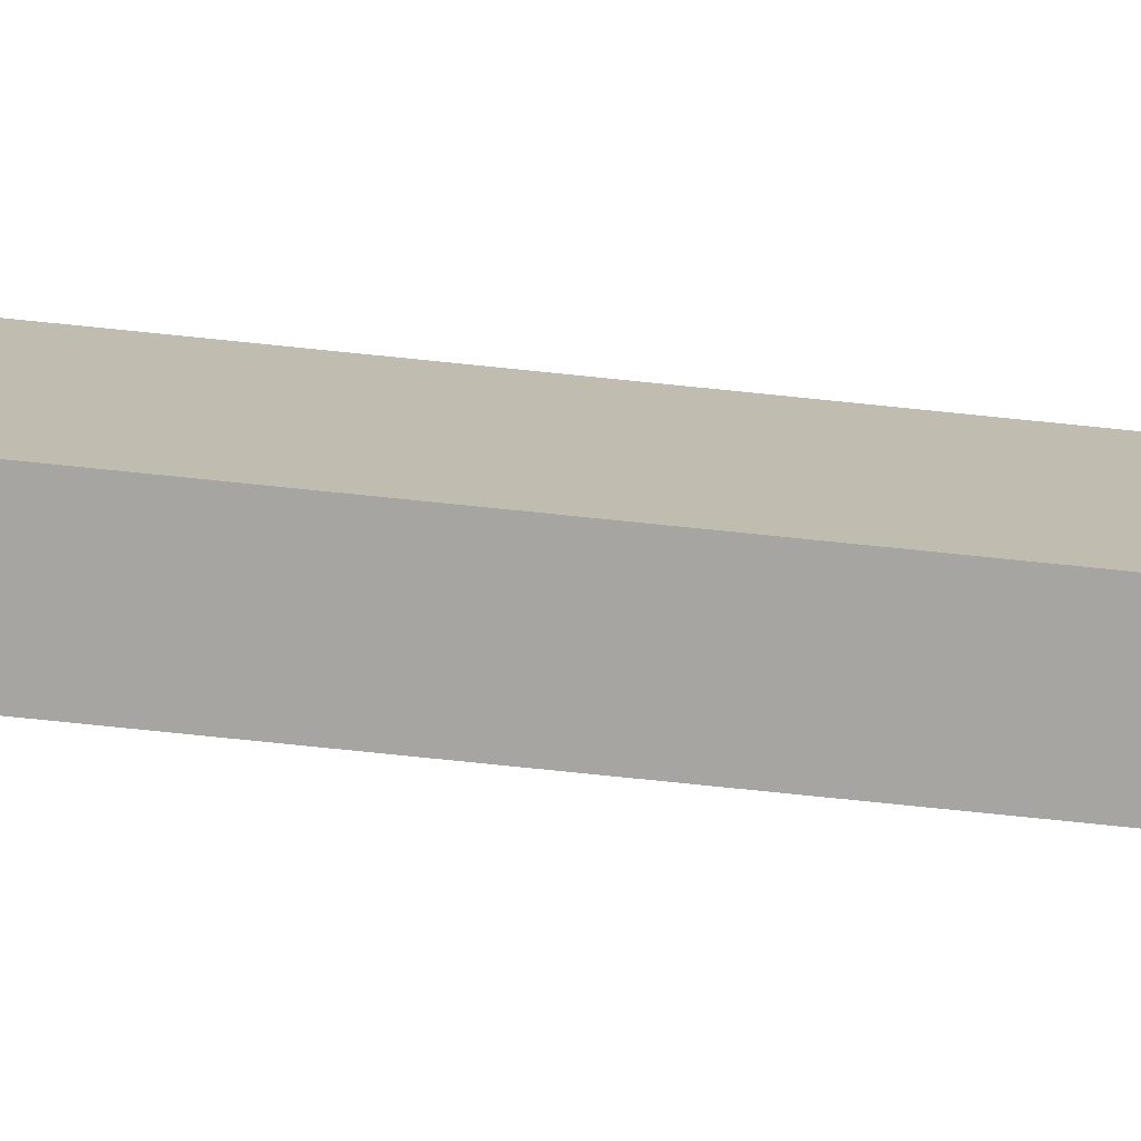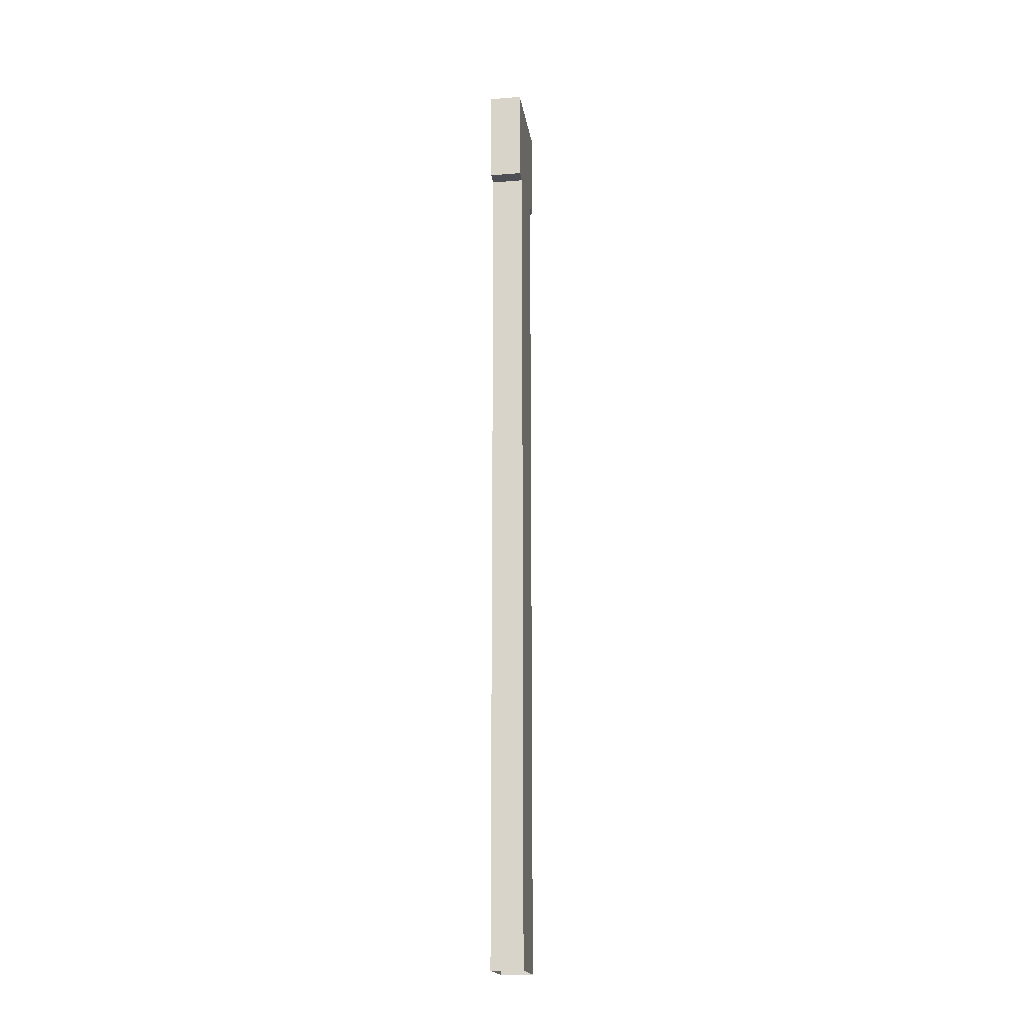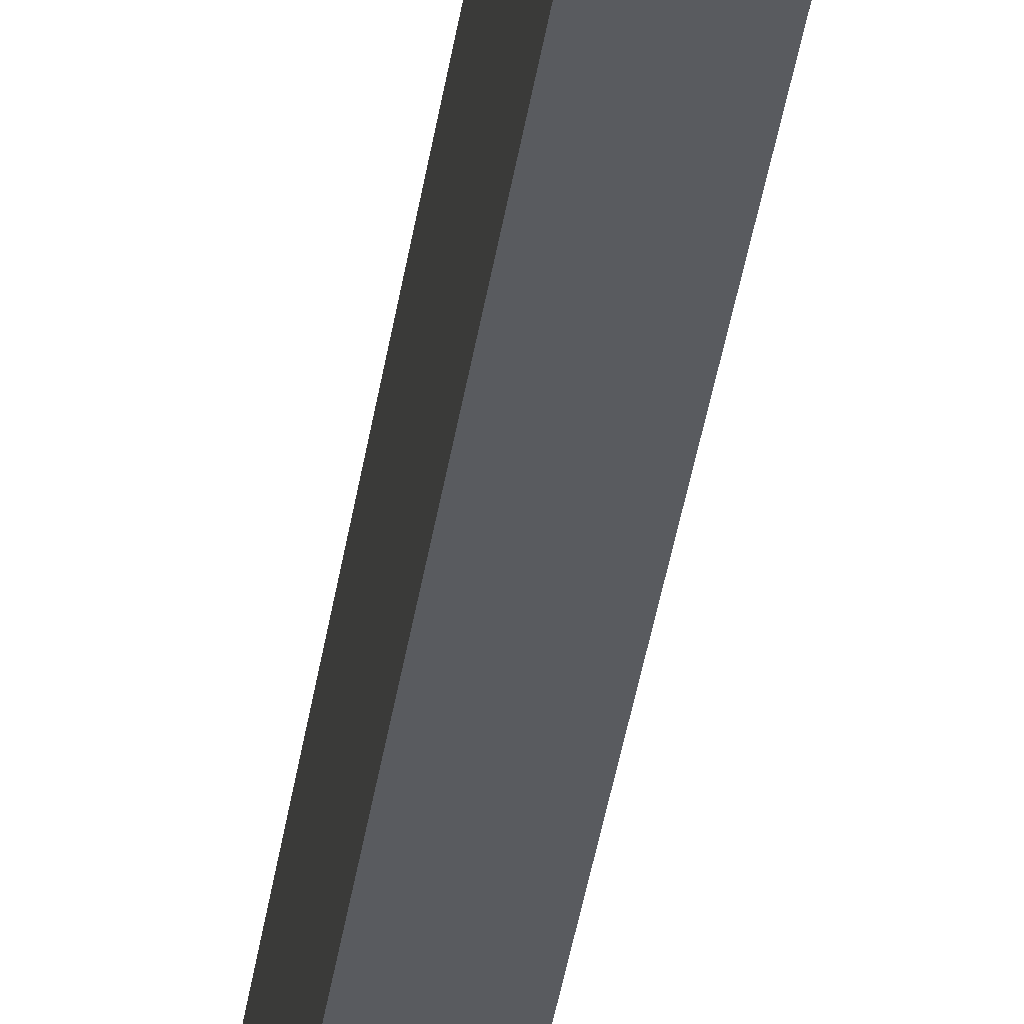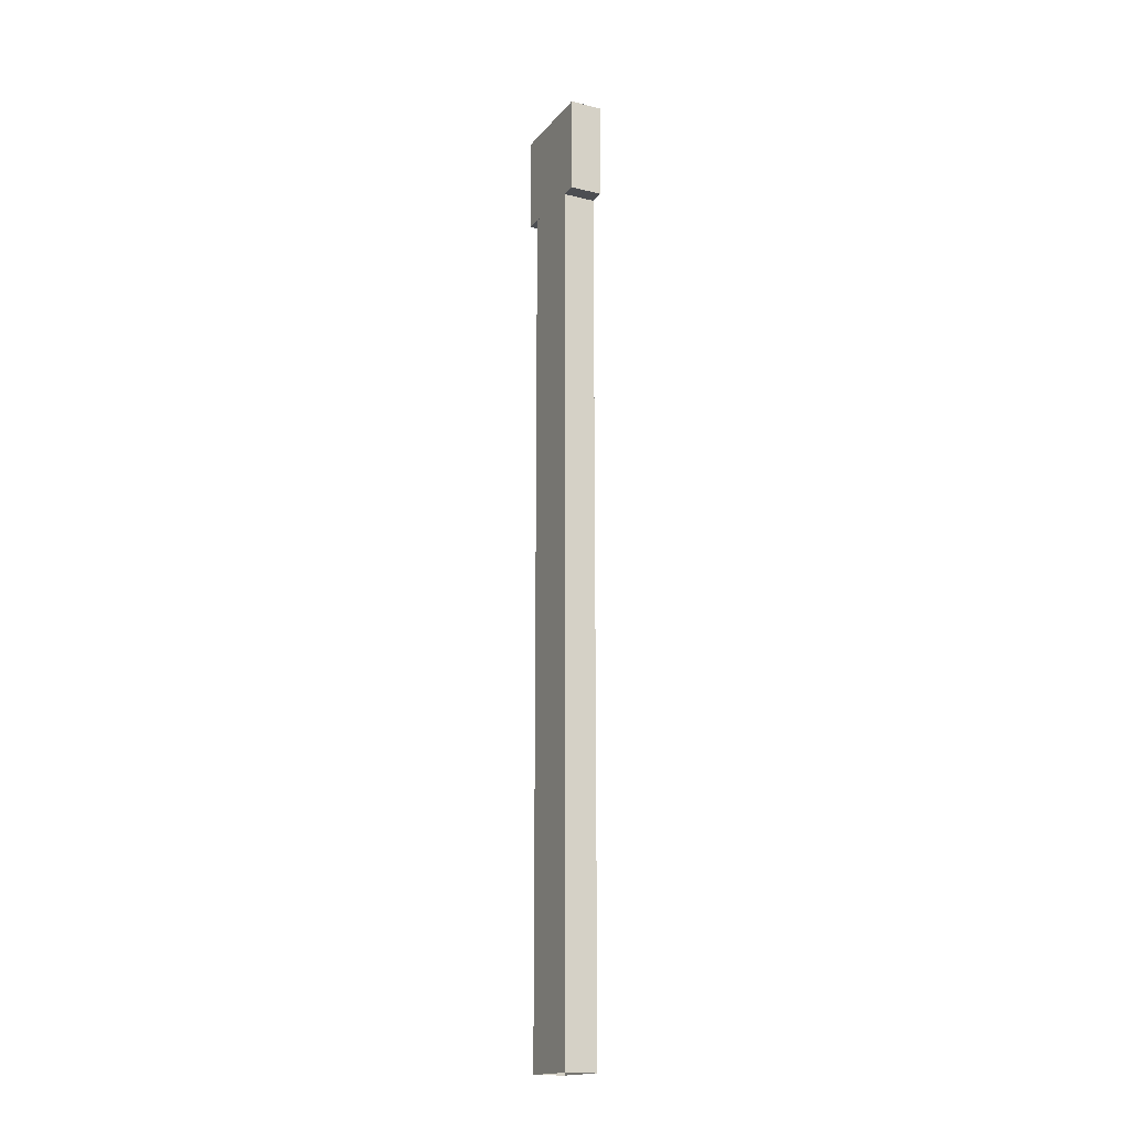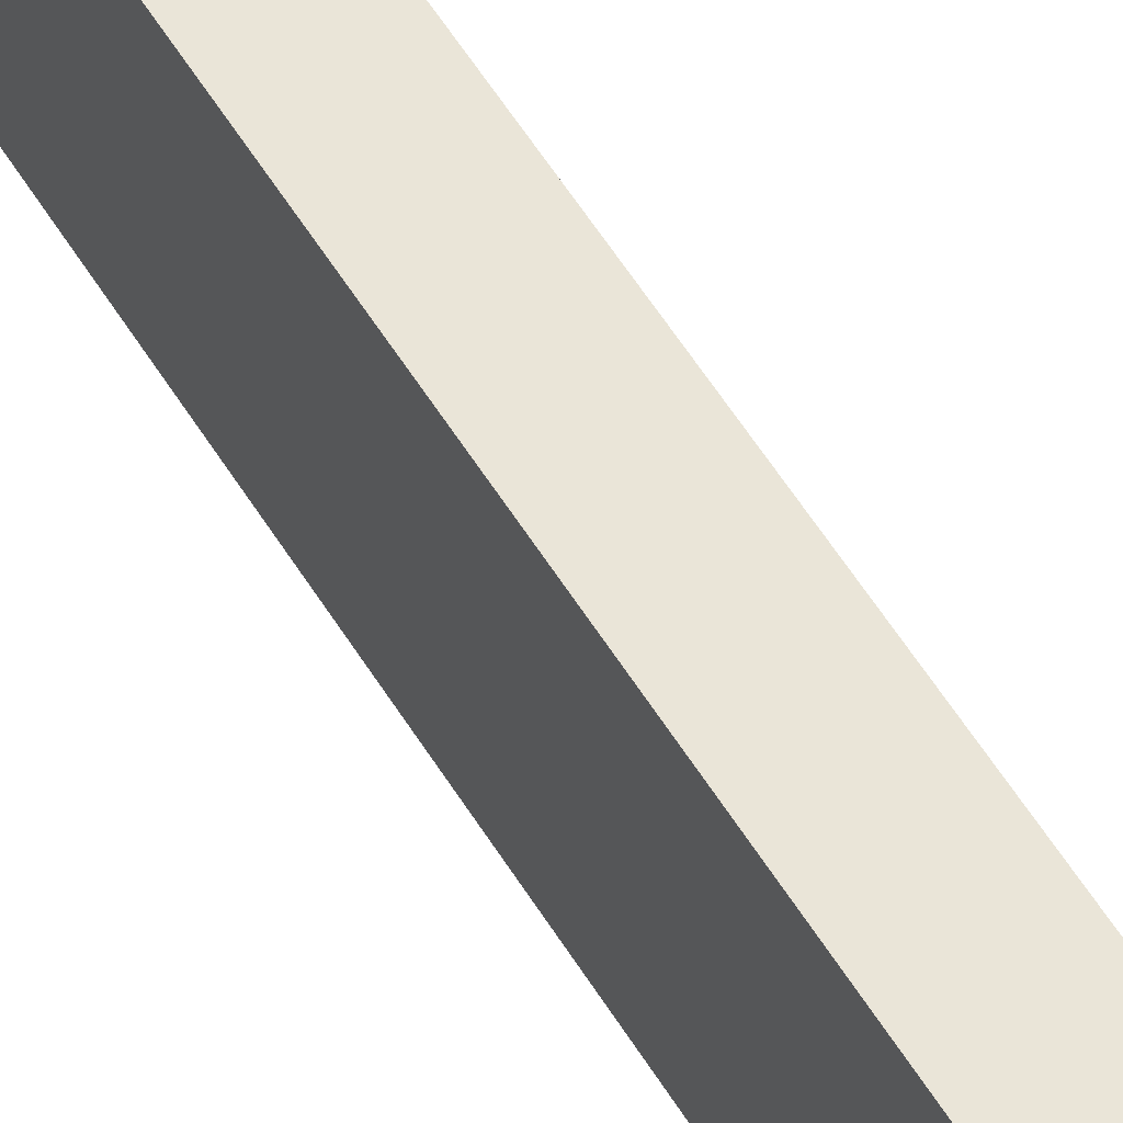
<metadata>
{"format":"obj","ext":"obj","renderer":"f3d","projection":"perspective","resolution":1024,"background":"white","views":[{"elev":-73.9,"azim":84.1,"up":"+Y"},{"elev":-18.4,"azim":8.6,"up":"+Z"},{"elev":-32.7,"azim":172.8,"up":"+Y"},{"elev":-16.9,"azim":153.9,"up":"+Z"},{"elev":45.5,"azim":-27.3,"up":"+Y"}]}
</metadata>
<code>
o cube
v -1.188 0.125 0.125
v -1.312 0.125 0.125
v -1.188 -0.125 0.125
v -1.312 -0.125 0.125
v -1.188 0.125 2
v -1.313 0.125 2
v -1.188 -0.125 2
v -1.313 -0.125 2
v -1.188 0.125 2
v -1.313 0.125 2
v -1.188 -0.125 2
v -1.313 -0.125 2
v -1.188 0.125 3.438
v -1.313 0.125 3.438
v -1.188 -0.125 3.438
v -1.313 -0.125 3.438
v -1.188 0.1875 3.812
v -1.188 0.1875 3.438
v -1.188 -0.1875 3.812
v -1.188 -0.1875 3.438
v -1.313 0.1875 3.812
v -1.313 0.1875 3.438
v -1.313 -0.1875 3.812
v -1.313 -0.1875 3.438
f 1 2 6 5
f 4 3 7 8
f 3 1 5 7
f 8 6 2 4
f 9 10 14 13
f 12 11 15 16
f 11 9 13 15
f 16 14 10 12
f 20 18 17 19
f 23 21 22 24
f 17 18 22 21
f 20 19 23 24
f 19 17 21 23
f 24 22 18 20

</code>
